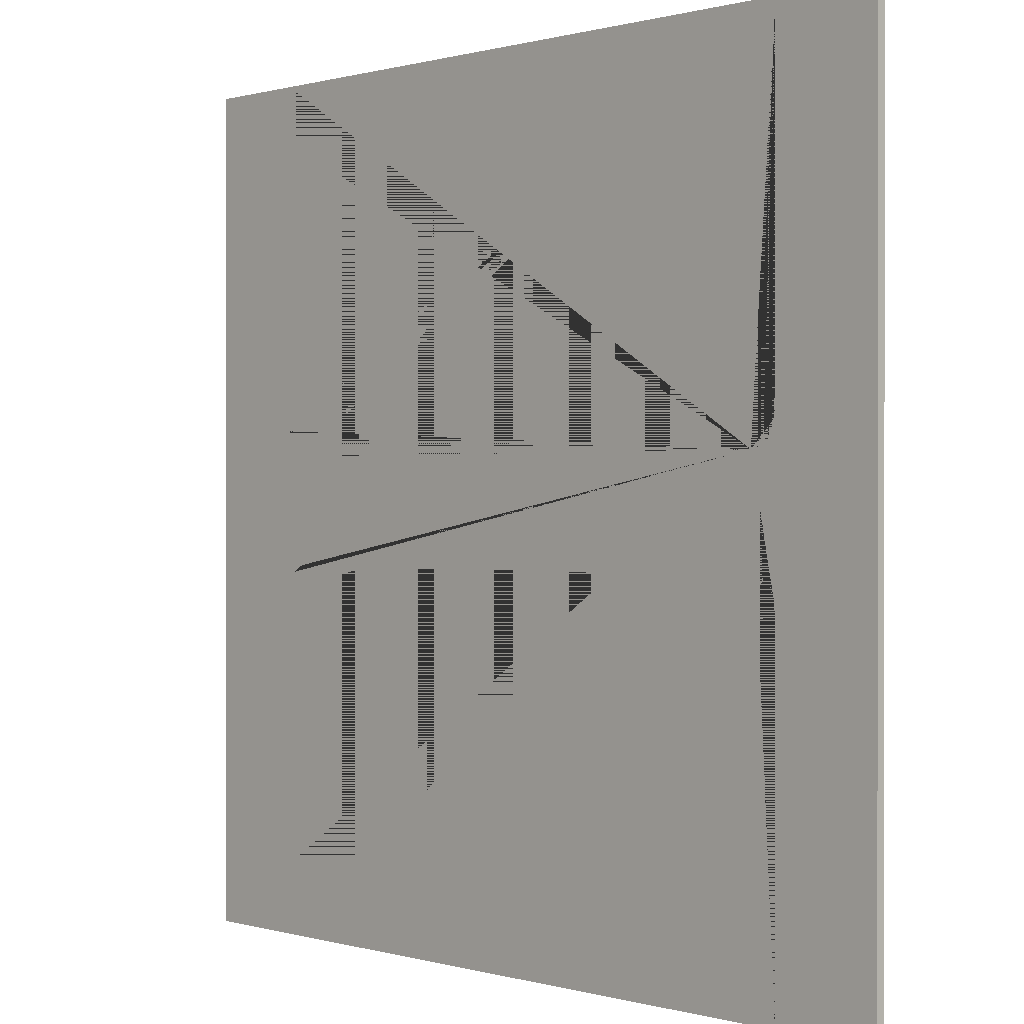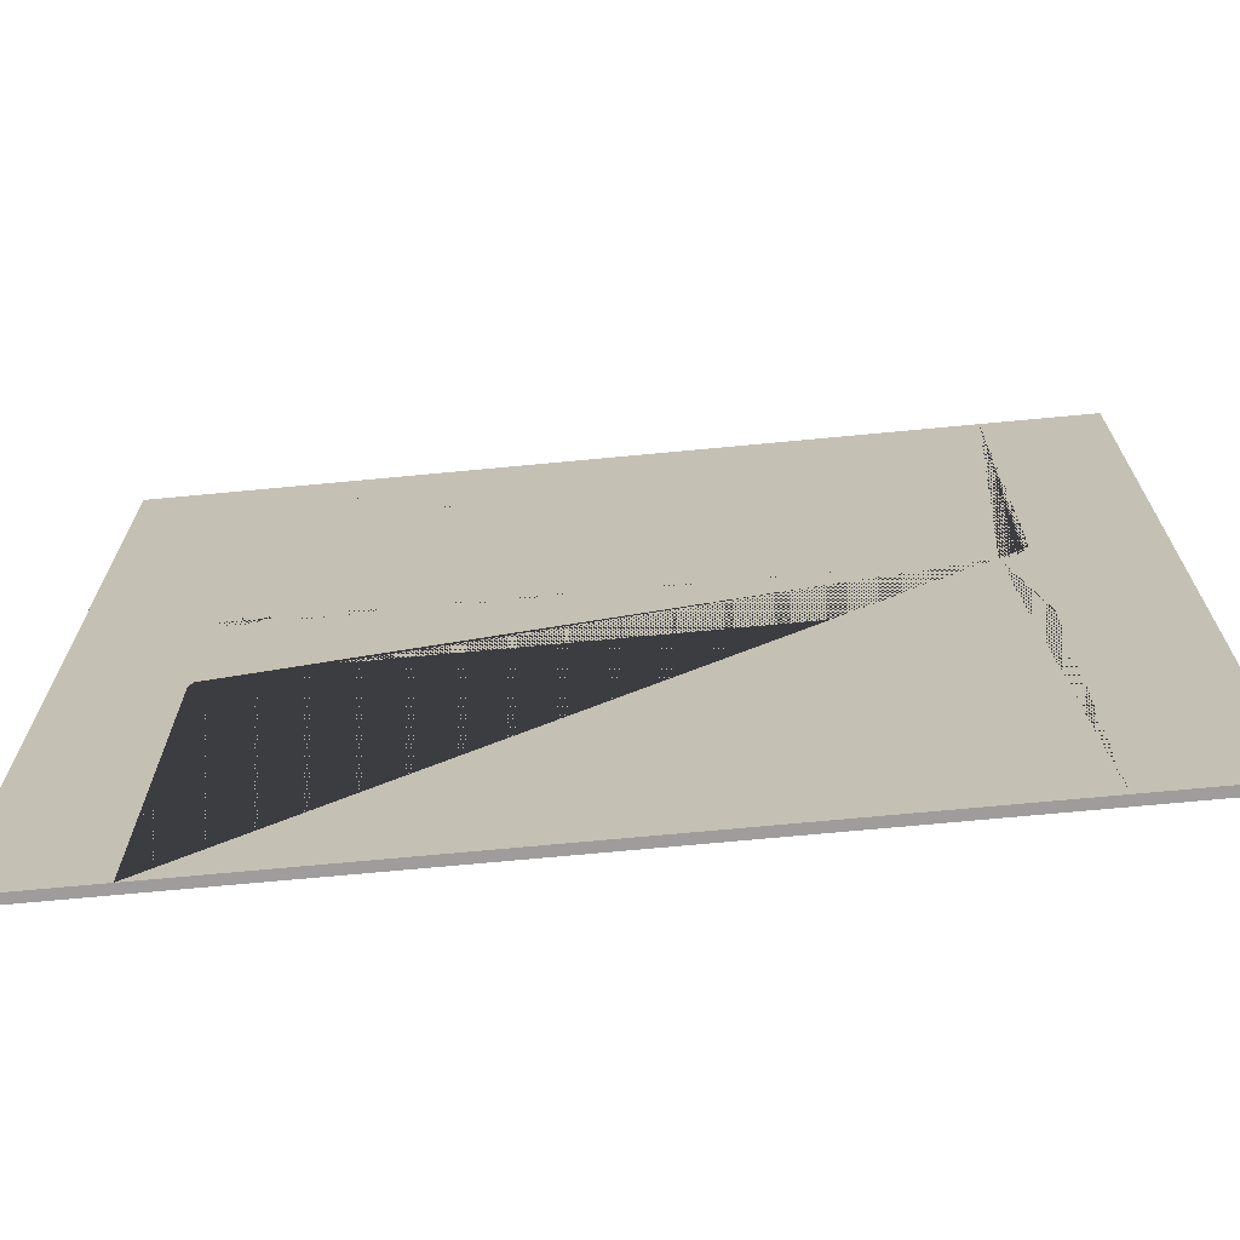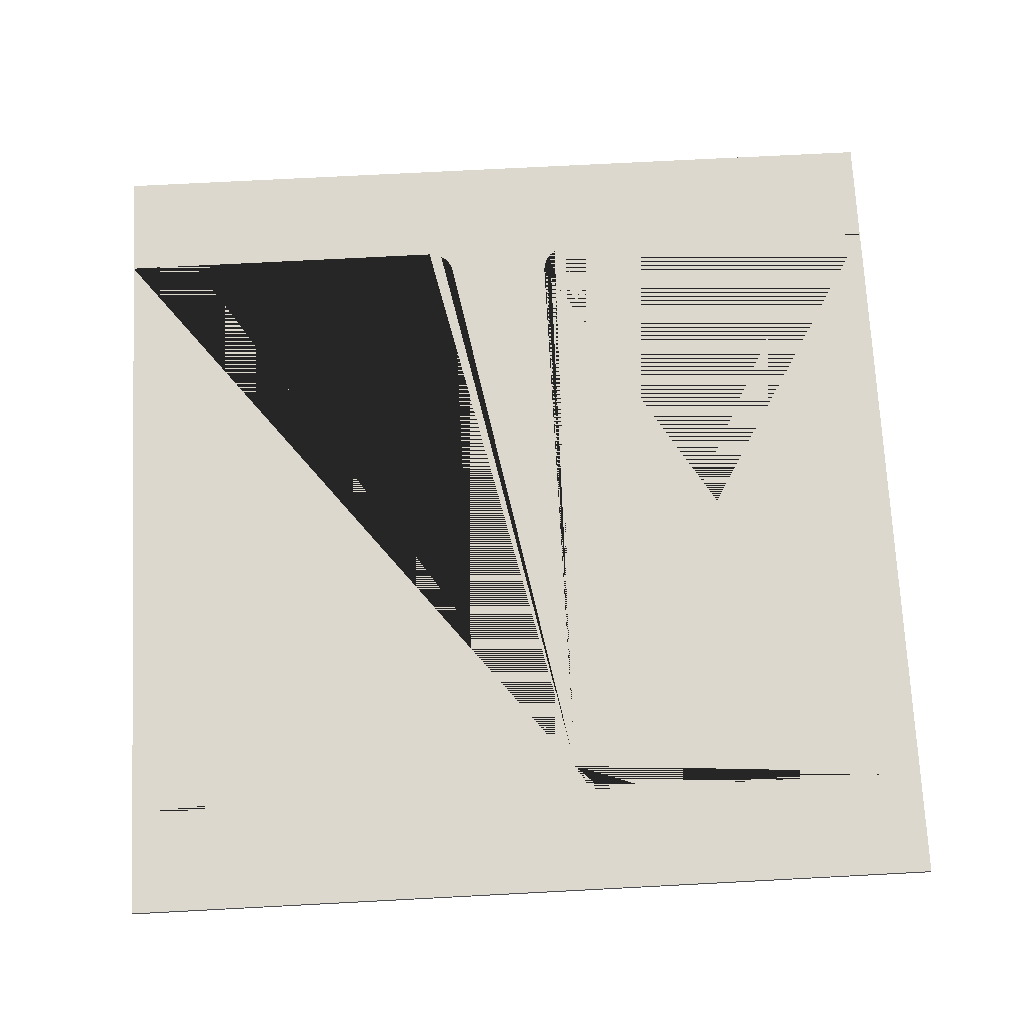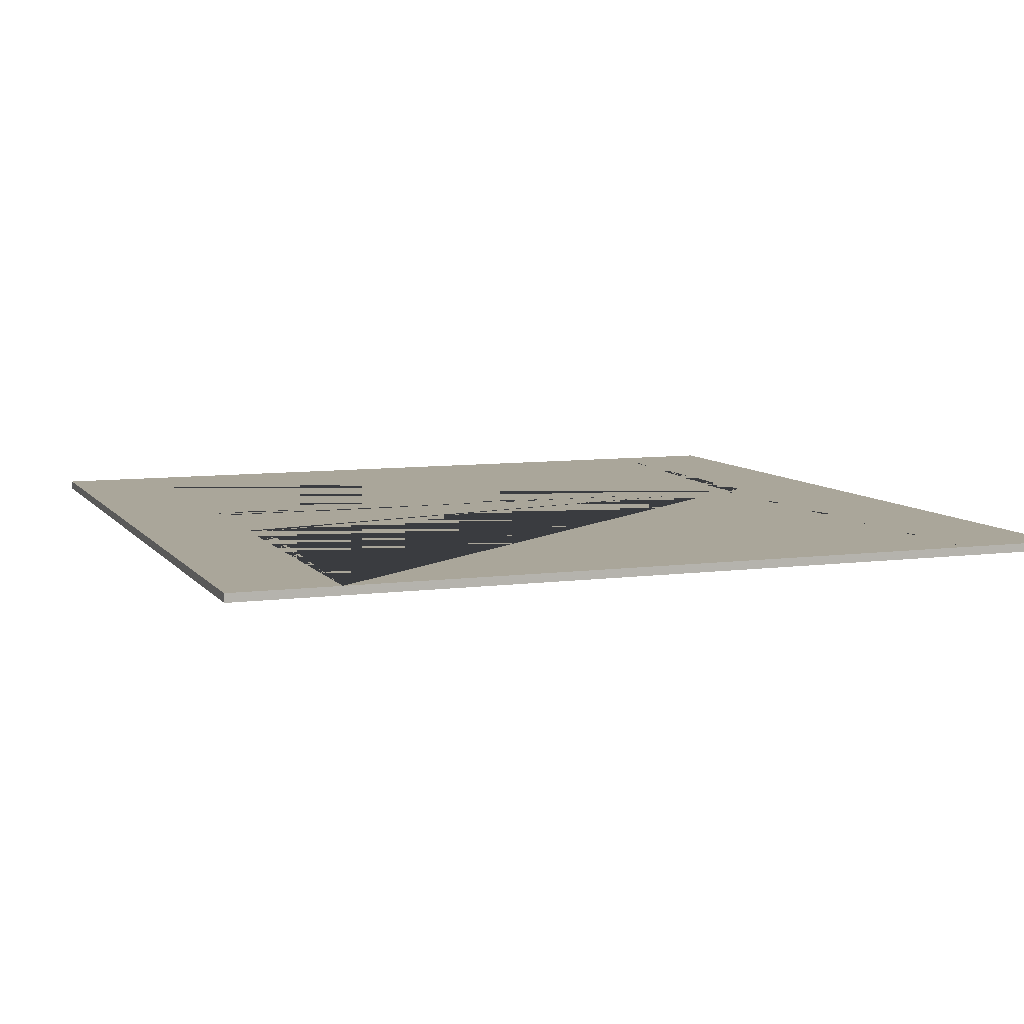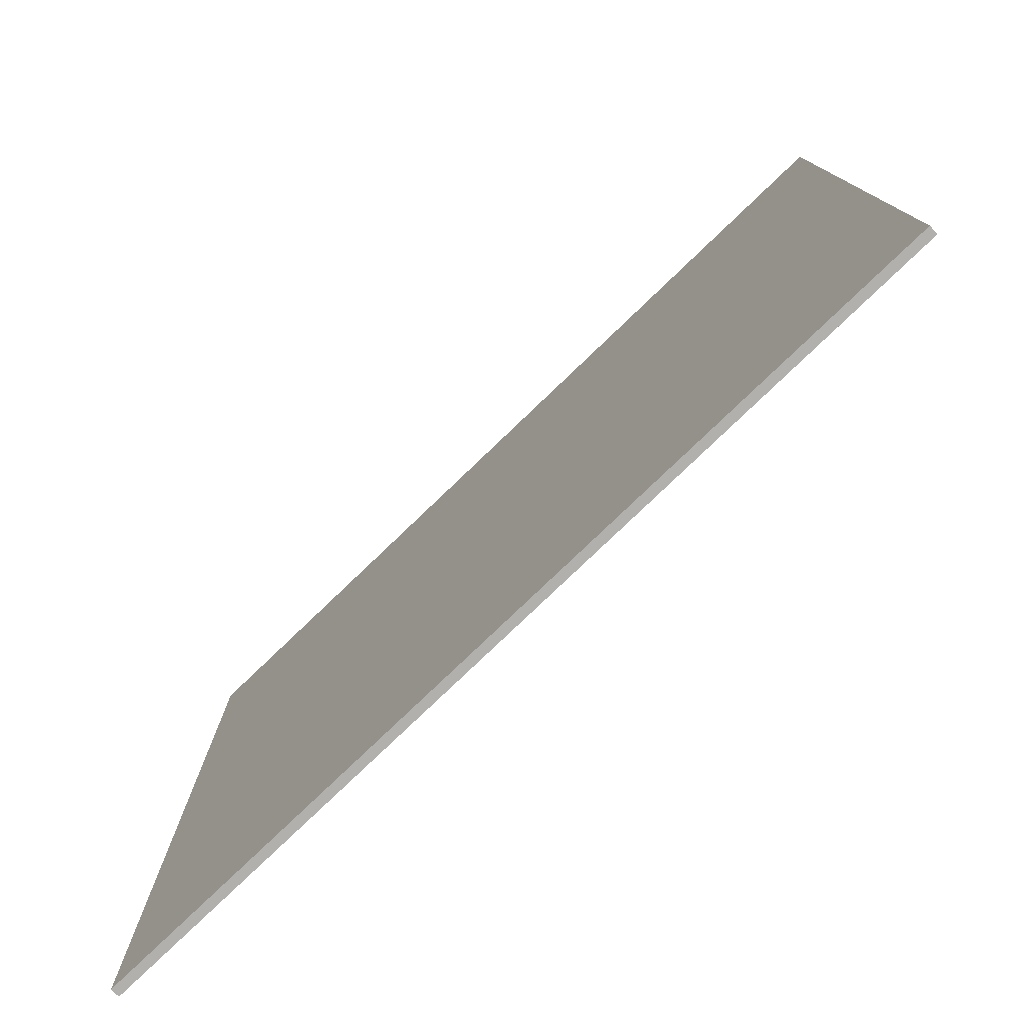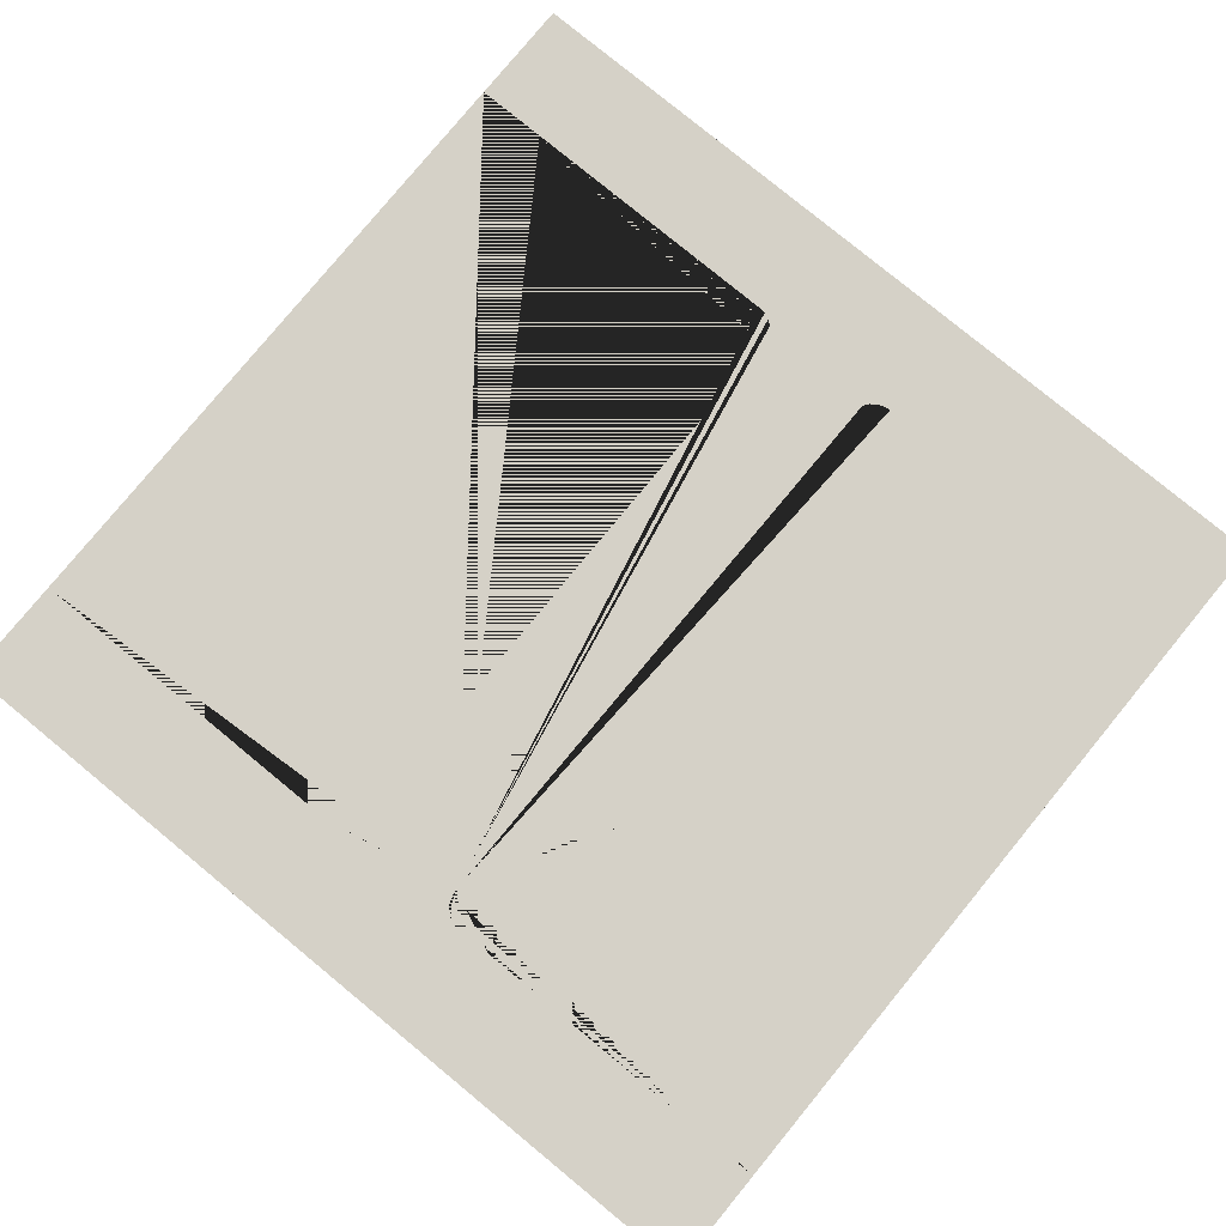
<metadata>
{"format":"obj","ext":"obj","renderer":"f3d","projection":"perspective","resolution":1024,"background":"white","views":[{"elev":0.3,"azim":-133.5,"up":"+Z"},{"elev":-70.7,"azim":-174.6,"up":"+Z"},{"elev":72.6,"azim":-93.0,"up":"+Y"},{"elev":7.8,"azim":159.4,"up":"+Y"},{"elev":-78.7,"azim":43.8,"up":"+Z"},{"elev":79.6,"azim":-50.6,"up":"+Y"}]}
</metadata>
<code>
g Mesh1 Model
v -25 4.512e-17 -25
v 25 4.512e-17 -25
v 0 0 -0
f 1 2 3
v -18.75 0.5 -25
v 18.75 0.5 -25
v 25 0.5 -25
v -25 0.5 -25
f 4 5 6 2 1 7
v -18.75 0.5 -4.688
v -18.7 0.5 -4.283
v -18.54 0.5 -3.906
v -18.29 0.5 -3.583
v -17.97 0.5 -3.334
v -17.59 0.5 -3.178
v -17.19 0.5 -3.125
v 17.19 0.5 -3.125
v 17.59 0.5 -3.178
v 17.97 0.5 -3.334
v 18.29 0.5 -3.583
v 18.54 0.5 -3.906
v 18.7 0.5 -4.283
v 18.75 0.5 -4.688
f 5 4 8 9 10 11 12 13 14 15 16 17 18 19 20 21
v -17.19 0.5 3.125
v 17.19 0.5 3.125
v 17.59 0.5 3.178
v 17.97 0.5 3.334
v 18.29 0.5 3.583
v 18.54 0.5 3.906
v 18.7 0.5 4.283
v 18.75 0.5 4.688
v 18.75 0.5 25
v 25 0.5 25
v -25 0.5 25
v -18.75 0.5 25
v -18.75 0.5 4.688
v -18.7 0.5 4.283
v -18.54 0.5 3.906
v -18.29 0.5 3.583
v -17.97 0.5 3.334
v -17.59 0.5 3.178
f 22 23 24 25 26 27 28 29 30 31 6 5 21 20 19 18 17 16 15 14 13 12 11 10 9 8 4 7 32 33 34 35 36 37 38 39
f 33 30 29 28 27 26 25 24 23 22 39 38 37 36 35 34
v -25 4.512e-17 25
v 25 -1.354e-16 25
f 30 33 32 40 41 31
f 40 32 7 1
f 1 3 40
f 41 40 3
f 41 3 2
f 2 6 31 41
v 18.7 0.1914 4.283
v 18.75 0.1914 4.688
f 29 28 42 43
v 18.54 0.1914 3.906
f 28 27 44 42
v 18.29 0.1914 3.583
f 27 26 45 44
v 17.97 0.1914 3.334
f 26 25 46 45
v 17.59 0.1914 3.178
f 25 24 47 46
v 17.19 0.1914 3.125
f 24 23 48 47

</code>
